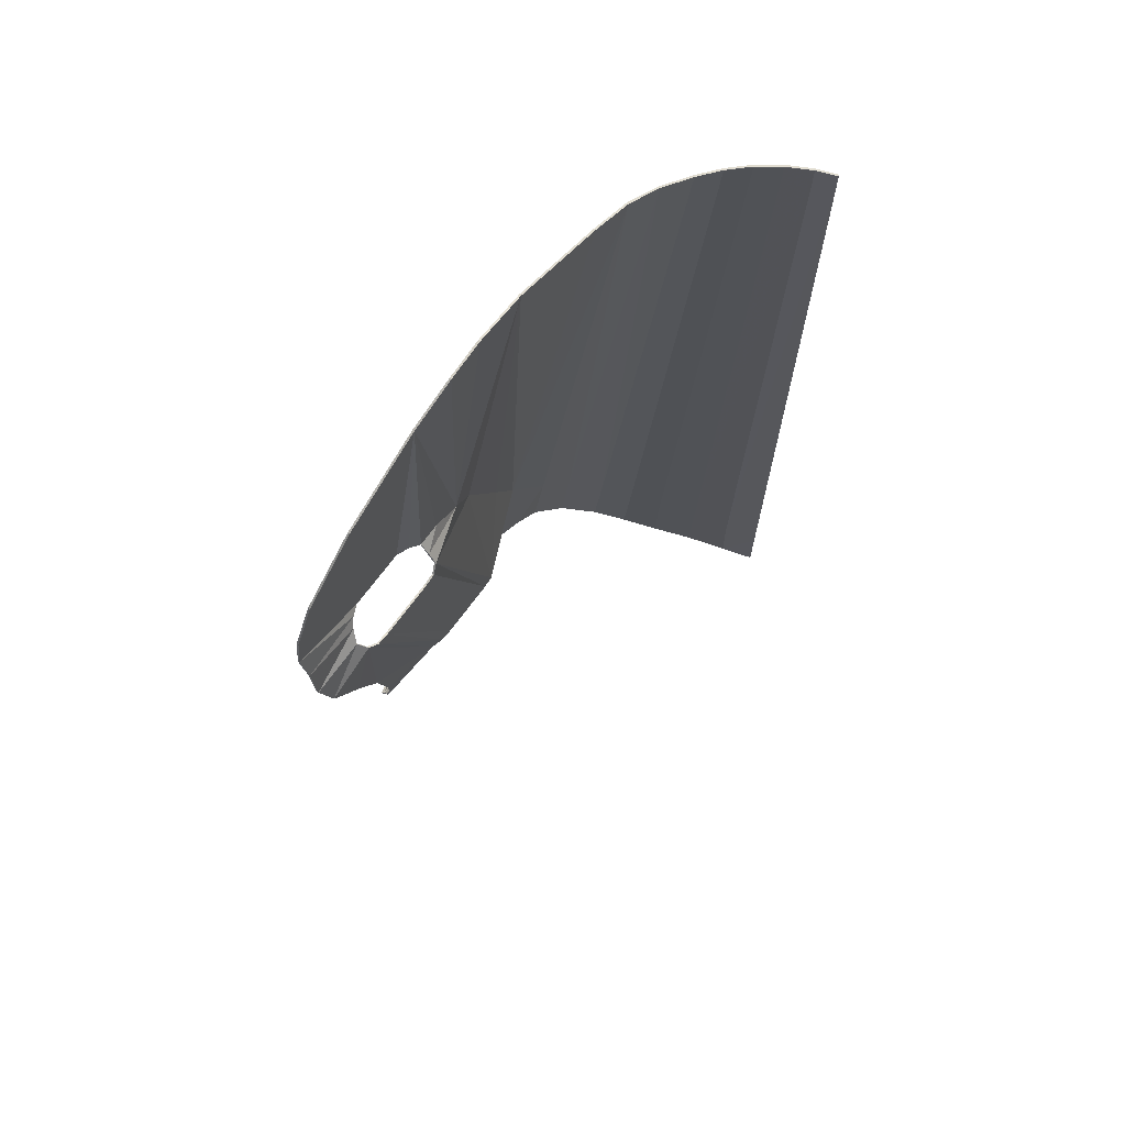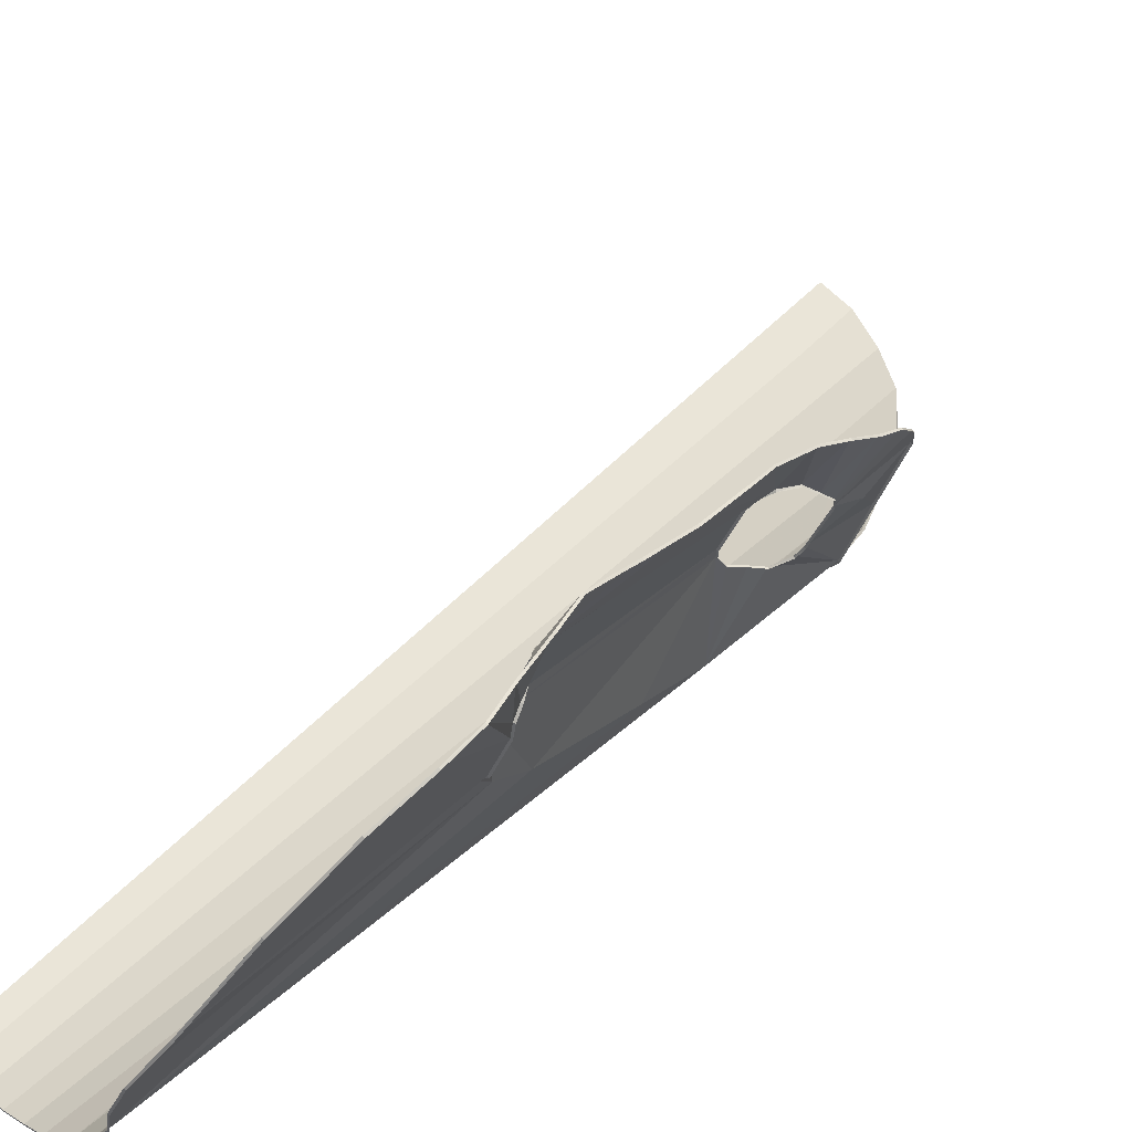
<metadata>
{"format":"obj","ext":"obj","renderer":"f3d","projection":"perspective","resolution":1024,"background":"white","views":[{"elev":68.8,"azim":-159.7,"up":"+Z"},{"elev":55.5,"azim":43.1,"up":"+Y"}]}
</metadata>
<code>
v 1.947 2.611 2.739
v 1.957 2.499 0.9096
v 1.906 2.258 0.7658
v 1.957 2.499 0.9096
v 1.947 2.611 2.739
v 2.002 2.677 0.9251
v 2.002 2.677 0.9251
v 1.947 2.611 2.739
v 2.059 2.751 0.9828
v 1.947 2.611 2.739
v 2.118 2.839 1.001
v 2.059 2.751 0.9828
v 2.118 2.839 1.001
v 1.947 2.611 2.739
v 2.16 3.259 2.341
v 2.311 3.684 1.89
v 2.118 2.839 1.001
v 2.311 3.684 1.89
v 2.376 3.831 1.519
v 2.244 3.266 0.9814
v 2.384 3.872 1.262
v 2.244 3.266 0.9814
v 2.376 3.831 1.519
v 2.244 3.266 0.9814
v 2.384 3.872 1.262
v 2.237 3.352 0.9566
v 2.335 3.877 1.031
v 2.237 3.352 0.9566
v 2.384 3.872 1.262
v 2.237 3.352 0.9566
v 2.335 3.877 1.031
v 2.219 3.415 0.8901
v 2.295 3.899 0.7579
v 2.219 3.415 0.8901
v 2.335 3.877 1.031
v 2.219 3.415 0.8901
v 2.295 3.899 0.7579
v 2.173 3.486 0.7915
v 2.227 3.843 0.5223
v 2.173 3.486 0.7915
v 2.295 3.899 0.7579
v 2.173 3.486 0.7915
v 2.227 3.843 0.5223
v 2.103 3.456 0.6996
v 2.204 3.718 0.2935
v 2.103 3.456 0.6996
v 2.227 3.843 0.5223
v 2.183 3.607 0.1062
v 2.103 3.456 0.6996
v 2.204 3.718 0.2935
v 2.151 3.408 -0.2969
v 2.103 3.456 0.6996
v 2.183 3.607 0.1062
v 1.997 2.777 -1.027
v 2.103 3.456 0.6996
v 2.151 3.408 -0.2969
v 2.062 3.387 0.637
v 2.103 3.456 0.6996
v 1.997 2.777 -1.027
v 2.062 3.387 0.637
v 1.997 2.777 -1.027
v 1.935 2.717 -0.9589
v 2.035 3.293 0.6196
v 2.062 3.387 0.637
v 1.935 2.717 -0.9589
v 2.035 3.293 0.6196
v 1.935 2.717 -0.9589
v 1.896 2.628 -0.9302
v 1.908 2.863 0.6417
v 2.035 3.293 0.6196
v 1.896 2.628 -0.9302
v 1.77 2.196 -0.9075
v 1.881 2.773 0.6703
v 1.908 2.863 0.6417
v 1.77 2.196 -0.9075
v 1.884 2.71 0.7395
v 1.881 2.773 0.6703
v 1.77 2.196 -0.9075
v 1.754 2.101 -0.927
v 1.884 2.71 0.7395
v 1.77 2.196 -0.9075
v 1.904 2.047 0.5042
v 1.884 2.71 0.7395
v 1.754 2.101 -0.927
v 1.904 2.047 0.5042
v 1.906 2.258 0.7658
v 1.884 2.71 0.7395
v 1.906 2.258 0.7658
v 1.904 2.047 0.5042
v 1.617 1.589 2.944
v 1.904 2.047 0.5042
v 1.868 1.643 -0.2949
v 1.617 1.589 2.944
v 1.868 1.643 -0.2949
v 1.841 1.386 -0.7939
v 1.617 1.589 2.944
v 1.841 1.386 -0.7939
v 1.868 1.643 -0.2949
v 1.754 2.101 -0.927
v 1.841 1.386 -0.7939
v 1.754 2.101 -0.927
v 1.795 2.029 -0.9649
v 1.795 2.029 -0.9649
v 1.856 1.998 -1.051
v 1.841 1.386 -0.7939
v 1.856 1.998 -1.051
v 1.918 1.968 -1.126
v 1.841 1.386 -0.7939
v 1.918 1.968 -1.126
v 1.943 1.473 -1.667
v 1.841 1.386 -0.7939
v 1.943 1.473 -1.667
v 1.918 1.968 -1.126
v 1.994 2.033 -1.222
v 2.031 2.12 -1.248
v 1.943 1.473 -1.667
v 1.994 2.033 -1.222
v 1.943 1.473 -1.667
v 2.031 2.12 -1.248
v 2.071 2.033 -1.719
v 2.031 2.12 -1.248
v 2.157 2.373 -1.509
v 2.071 2.033 -1.719
v 2.031 2.12 -1.248
v 2.157 2.548 -1.269
v 2.157 2.373 -1.509
v 2.157 2.373 -1.509
v 2.157 2.548 -1.269
v 2.2 2.592 -1.773
v 2.157 2.548 -1.269
v 2.27 2.855 -1.671
v 2.2 2.592 -1.773
v 2.157 2.548 -1.269
v 2.29 3.017 -1.542
v 2.27 2.855 -1.671
v 2.29 3.017 -1.542
v 2.157 2.548 -1.269
v 2.173 2.638 -1.253
v 2.173 2.638 -1.253
v 2.283 3.107 -1.39
v 2.29 3.017 -1.542
v 2.283 3.107 -1.39
v 2.173 2.638 -1.253
v 2.131 2.708 -1.196
v 2.131 2.708 -1.196
v 2.255 3.225 -1.214
v 2.283 3.107 -1.39
v 2.255 3.225 -1.214
v 2.131 2.708 -1.196
v 2.074 2.792 -1.122
v 2.074 2.792 -1.122
v 2.185 3.26 -1.066
v 2.255 3.225 -1.214
v 2.185 3.26 -1.066
v 2.074 2.792 -1.122
v 1.997 2.777 -1.027
v 1.997 2.777 -1.027
v 2.128 3.289 -0.8317
v 2.185 3.26 -1.066
v 2.128 3.289 -0.8317
v 1.997 2.777 -1.027
v 2.13 3.311 -0.6712
v 2.157 2.373 -1.509
v 2.2 2.592 -1.773
v 2.071 2.033 -1.719
v 1.853 1.287 -1.718
v 1.841 1.386 -0.7939
v 1.943 1.473 -1.667
v 1.841 1.386 -0.7939
v 1.853 1.287 -1.718
v 1.713 1.04 -1.355
v 1.713 1.04 -1.355
v 1.853 1.287 -1.718
v 1.775 1.083 -1.881
v 1.713 1.04 -1.355
v 1.775 1.083 -1.881
v 1.636 0.8026 -2.301
v 1.579 0.7738 -1.775
v 1.579 0.7738 -1.775
v 1.636 0.8026 -2.301
v 1.411 0.5465 -2.781
v 1.362 0.5283 -2.279
v 1.362 0.5283 -2.279
v 1.411 0.5465 -2.781
v 1.182 0.3672 -3.175
v 1.142 0.3555 -2.682
v 1.142 0.3555 -2.682
v 1.182 0.3672 -3.175
v 0.9134 0.2188 -3.509
v 0.8994 0.2199 -3.015
v 0.8994 0.2199 -3.015
v 0.9134 0.2188 -3.509
v 0.6058 0.1051 -3.734
v 0.5893 0.1027 -3.295
v 0.5893 0.1027 -3.295
v 0.6058 0.1051 -3.734
v 0.279 0.03631 -3.459
v 0.1583 0.02601 2.877
v 0.1583 0.02601 2.877
v 0.3547 0.06771 2.876
v 0.5893 0.1027 -3.295
v 0 0.01496 2.877
v 0.1583 0.02601 2.877
v 0.279 0.03631 -3.459
v 0 0.01496 -3.498
v 0 0.01496 -3.498
v 0.279 0.03631 -3.459
v 0.2739 0.03414 -3.899
v 0 0.01496 -3.938
v 0.279 0.03631 -3.459
v 0.6058 0.1051 -3.734
v 0.2739 0.03414 -3.899
v 0.8994 0.2199 -3.015
v 0.5893 0.1027 -3.295
v 0.3547 0.06771 2.876
v 0.543 0.1361 2.876
v 1.142 0.3555 -2.682
v 0.8994 0.2199 -3.015
v 0.543 0.1361 2.876
v 0.7178 0.2289 2.875
v 1.362 0.5283 -2.279
v 1.142 0.3555 -2.682
v 0.7178 0.2289 2.875
v 0.8799 0.3467 2.88
v 1.065 0.5125 2.889
v 1.362 0.5283 -2.279
v 0.8799 0.3467 2.88
v 1.362 0.5283 -2.279
v 1.065 0.5125 2.889
v 1.579 0.7738 -1.775
v 1.21 0.6976 2.9
v 1.579 0.7738 -1.775
v 1.065 0.5125 2.889
v 1.579 0.7738 -1.775
v 1.21 0.6976 2.9
v 1.713 1.04 -1.355
v 1.841 1.386 -0.7939
v 1.713 1.04 -1.355
v 1.21 0.6976 2.9
v 1.34 0.9721 2.931
v 1.841 1.386 -0.7939
v 1.34 0.9721 2.931
v 1.617 1.589 2.944
v 1.732 1.994 2.985
v 1.906 2.258 0.7658
v 1.617 1.589 2.944
v 1.819 2.279 2.926
v 1.906 2.258 0.7658
v 1.732 1.994 2.985
v 1.884 2.71 0.7395
v 1.906 2.258 0.7658
v 1.94 2.694 0.8324
v 1.868 1.643 -0.2949
v 1.904 2.047 0.5042
v 1.754 2.101 -0.927
v 1.997 2.777 -1.027
v 2.151 3.408 -0.2969
v 2.13 3.311 -0.6712
v 1.957 2.499 0.9096
v 2.002 2.677 0.9251
v 1.94 2.694 0.8324
v 1.957 2.499 0.9096
v 1.94 2.694 0.8324
v 1.906 2.258 0.7658
v 1.906 2.258 0.7658
v 1.819 2.279 2.926
v 1.947 2.611 2.739
v 2.014 2.672 0.9224
v 2.059 2.751 0.9828
v 2.071 2.742 0.9829
v 2.014 2.672 0.9224
v 2.002 2.677 0.9251
v 2.059 2.751 0.9828
v 2.118 2.839 1.001
v 2.132 2.834 1.002
v 2.071 2.742 0.9829
v 2.059 2.751 0.9828
v 2.132 2.834 1.002
v 2.244 3.266 0.9814
v 2.258 3.263 0.9798
v 2.132 2.834 1.002
v 2.118 2.839 1.001
v 2.244 3.266 0.9814
v 2.258 3.263 0.9798
v 2.237 3.352 0.9566
v 2.251 3.351 0.9519
v 2.258 3.263 0.9798
v 2.244 3.266 0.9814
v 2.237 3.352 0.9566
v 2.251 3.351 0.9519
v 2.219 3.415 0.8901
v 2.232 3.412 0.8847
v 2.251 3.351 0.9519
v 2.237 3.352 0.9566
v 2.219 3.415 0.8901
v 2.232 3.412 0.8847
v 2.173 3.486 0.7915
v 2.185 3.481 0.7855
v 2.232 3.412 0.8847
v 2.219 3.415 0.8901
v 2.173 3.486 0.7915
v 2.185 3.481 0.7855
v 2.103 3.456 0.6996
v 2.117 3.45 0.6996
v 2.185 3.481 0.7855
v 2.173 3.486 0.7915
v 2.103 3.456 0.6996
v 2.117 3.45 0.6996
v 2.062 3.387 0.637
v 2.075 3.38 0.6391
v 2.117 3.45 0.6996
v 2.103 3.456 0.6996
v 2.062 3.387 0.637
v 2.075 3.38 0.6391
v 2.035 3.293 0.6196
v 2.049 3.288 0.6203
v 2.075 3.38 0.6391
v 2.062 3.387 0.637
v 2.035 3.293 0.6196
v 1.908 2.863 0.6417
v 1.923 2.859 0.6422
v 2.049 3.288 0.6203
v 2.035 3.293 0.6196
v 1.881 2.773 0.6703
v 1.896 2.771 0.6701
v 1.923 2.859 0.6422
v 1.908 2.863 0.6417
v 1.884 2.71 0.7395
v 1.899 2.71 0.7372
v 1.896 2.771 0.6701
v 1.881 2.773 0.6703
v 1.899 2.71 0.7372
v 1.94 2.694 0.8324
v 1.953 2.693 0.8256
v 1.899 2.71 0.7372
v 1.884 2.71 0.7395
v 1.94 2.694 0.8324
v 1.953 2.693 0.8256
v 2.002 2.677 0.9251
v 2.014 2.672 0.9224
v 1.953 2.693 0.8256
v 1.94 2.694 0.8324
v 2.002 2.677 0.9251
v 2.174 3.255 2.342
v 1.947 2.611 2.739
v 1.961 2.606 2.739
v 2.174 3.255 2.342
v 2.16 3.259 2.341
v 1.947 2.611 2.739
v 1.961 2.606 2.739
v 1.819 2.279 2.926
v 1.833 2.274 2.927
v 1.961 2.606 2.739
v 1.947 2.611 2.739
v 1.819 2.279 2.926
v 1.732 1.994 2.985
v 1.747 1.99 2.985
v 1.833 2.274 2.927
v 1.819 2.279 2.926
v 1.747 1.99 2.985
v 1.617 1.589 2.944
v 1.631 1.585 2.945
v 1.747 1.99 2.985
v 1.732 1.994 2.985
v 1.617 1.589 2.944
v 1.34 0.9721 2.931
v 1.353 0.9658 2.932
v 1.631 1.585 2.945
v 1.617 1.589 2.944
v 1.21 0.6976 2.9
v 1.223 0.6901 2.901
v 1.353 0.9658 2.932
v 1.34 0.9721 2.931
v 1.065 0.5125 2.889
v 1.076 0.5022 2.889
v 1.223 0.6901 2.901
v 1.21 0.6976 2.9
v 0.8799 0.3467 2.88
v 0.8893 0.3351 2.88
v 1.076 0.5022 2.889
v 1.065 0.5125 2.889
v 0.7178 0.2289 2.875
v 0.726 0.2164 2.876
v 0.8893 0.3351 2.88
v 0.8799 0.3467 2.88
v 0.543 0.1361 2.876
v 0.5494 0.1226 2.876
v 0.726 0.2164 2.876
v 0.7178 0.2289 2.875
v 0.3547 0.06771 2.876
v 0.3592 0.05343 2.877
v 0.5494 0.1226 2.876
v 0.543 0.1361 2.876
v 0.1583 0.02601 2.877
v 0.1607 0.01124 2.877
v 0.3592 0.05343 2.877
v 0.3547 0.06771 2.876
v 0 0.01496 2.877
v 0 0 2.877
v 0.1607 0.01124 2.877
v 0.1583 0.02601 2.877
v 0.2739 0.03414 -3.899
v 0.2757 0.01928 -3.899
v 0 0 -3.938
v 0 0.01496 -3.938
v 0.2757 0.01928 -3.899
v 0.6058 0.1051 -3.734
v 0.6099 0.09072 -3.734
v 0.2757 0.01928 -3.899
v 0.2739 0.03414 -3.899
v 0.6058 0.1051 -3.734
v 0.6099 0.09072 -3.734
v 0.9134 0.2188 -3.509
v 0.9198 0.2053 -3.509
v 0.6099 0.09072 -3.734
v 0.6058 0.1051 -3.734
v 0.9134 0.2188 -3.509
v 0.9198 0.2053 -3.509
v 1.182 0.3672 -3.175
v 1.19 0.3547 -3.175
v 0.9198 0.2053 -3.509
v 0.9134 0.2188 -3.509
v 1.182 0.3672 -3.175
v 1.19 0.3547 -3.175
v 1.411 0.5465 -2.781
v 1.421 0.5354 -2.78
v 1.19 0.3547 -3.175
v 1.182 0.3672 -3.175
v 1.411 0.5465 -2.781
v 1.421 0.5354 -2.78
v 1.636 0.8026 -2.301
v 1.648 0.7939 -2.3
v 1.421 0.5354 -2.78
v 1.411 0.5465 -2.781
v 1.636 0.8026 -2.301
v 1.648 0.7939 -2.3
v 1.775 1.083 -1.881
v 1.788 1.076 -1.88
v 1.648 0.7939 -2.3
v 1.636 0.8026 -2.301
v 1.775 1.083 -1.881
v 1.788 1.076 -1.88
v 1.853 1.287 -1.718
v 1.866 1.28 -1.717
v 1.788 1.076 -1.88
v 1.775 1.083 -1.881
v 1.853 1.287 -1.718
v 1.866 1.28 -1.717
v 1.943 1.473 -1.667
v 1.957 1.469 -1.664
v 1.866 1.28 -1.717
v 1.853 1.287 -1.718
v 1.943 1.473 -1.667
v 1.957 1.469 -1.664
v 2.071 2.033 -1.719
v 2.086 2.029 -1.718
v 1.957 1.469 -1.664
v 1.943 1.473 -1.667
v 2.071 2.033 -1.719
v 2.086 2.029 -1.718
v 2.2 2.592 -1.773
v 2.214 2.588 -1.772
v 2.086 2.029 -1.718
v 2.071 2.033 -1.719
v 2.2 2.592 -1.773
v 2.214 2.588 -1.772
v 2.27 2.855 -1.671
v 2.285 2.851 -1.67
v 2.214 2.588 -1.772
v 2.2 2.592 -1.773
v 2.27 2.855 -1.671
v 2.29 3.017 -1.542
v 2.304 3.014 -1.54
v 2.285 2.851 -1.67
v 2.27 2.855 -1.671
v 2.304 3.014 -1.54
v 2.283 3.107 -1.39
v 2.297 3.105 -1.385
v 2.304 3.014 -1.54
v 2.29 3.017 -1.542
v 2.283 3.107 -1.39
v 2.297 3.105 -1.385
v 2.255 3.225 -1.214
v 2.267 3.222 -1.207
v 2.297 3.105 -1.385
v 2.283 3.107 -1.39
v 2.255 3.225 -1.214
v 2.267 3.222 -1.207
v 2.185 3.26 -1.066
v 2.198 3.256 -1.059
v 2.267 3.222 -1.207
v 2.255 3.225 -1.214
v 2.185 3.26 -1.066
v 2.198 3.256 -1.059
v 2.128 3.289 -0.8317
v 2.142 3.284 -0.8296
v 2.198 3.256 -1.059
v 2.185 3.26 -1.066
v 2.128 3.289 -0.8317
v 2.142 3.284 -0.8296
v 2.13 3.311 -0.6712
v 2.145 3.308 -0.671
v 2.142 3.284 -0.8296
v 2.128 3.289 -0.8317
v 2.13 3.311 -0.6712
v 2.145 3.308 -0.671
v 2.151 3.408 -0.2969
v 2.165 3.404 -0.2963
v 2.145 3.308 -0.671
v 2.13 3.311 -0.6712
v 2.151 3.408 -0.2969
v 2.183 3.607 0.1062
v 2.197 3.603 0.1071
v 2.165 3.404 -0.2963
v 2.151 3.408 -0.2969
v 2.204 3.718 0.2935
v 2.218 3.714 0.2943
v 2.197 3.603 0.1071
v 2.183 3.607 0.1062
v 2.218 3.714 0.2943
v 2.227 3.843 0.5223
v 2.241 3.838 0.5194
v 2.218 3.714 0.2943
v 2.204 3.718 0.2935
v 2.227 3.843 0.5223
v 2.241 3.838 0.5194
v 2.295 3.899 0.7579
v 2.308 3.896 0.7533
v 2.241 3.838 0.5194
v 2.227 3.843 0.5223
v 2.295 3.899 0.7579
v 2.308 3.896 0.7533
v 2.335 3.877 1.031
v 2.349 3.875 1.027
v 2.308 3.896 0.7533
v 2.295 3.899 0.7579
v 2.335 3.877 1.031
v 2.349 3.875 1.027
v 2.384 3.872 1.262
v 2.399 3.87 1.259
v 2.349 3.875 1.027
v 2.335 3.877 1.031
v 2.384 3.872 1.262
v 2.399 3.87 1.259
v 2.376 3.831 1.519
v 2.39 3.827 1.52
v 2.399 3.87 1.259
v 2.384 3.872 1.262
v 2.376 3.831 1.519
v 2.311 3.684 1.89
v 2.325 3.68 1.891
v 2.39 3.827 1.52
v 2.376 3.831 1.519
v 2.16 3.259 2.341
v 2.174 3.255 2.342
v 2.325 3.68 1.891
v 2.311 3.684 1.89
v 1.948 2.711 -0.9574
v 1.997 2.777 -1.027
v 2.01 2.771 -1.024
v 1.948 2.711 -0.9574
v 1.935 2.717 -0.9589
v 1.997 2.777 -1.027
v 2.01 2.771 -1.024
v 2.074 2.792 -1.122
v 2.085 2.789 -1.113
v 2.01 2.771 -1.024
v 1.997 2.777 -1.027
v 2.074 2.792 -1.122
v 2.085 2.789 -1.113
v 2.131 2.708 -1.196
v 2.144 2.707 -1.188
v 2.085 2.789 -1.113
v 2.074 2.792 -1.122
v 2.131 2.708 -1.196
v 2.144 2.707 -1.188
v 2.173 2.638 -1.253
v 2.187 2.636 -1.248
v 2.144 2.707 -1.188
v 2.131 2.708 -1.196
v 2.173 2.638 -1.253
v 2.187 2.636 -1.248
v 2.157 2.548 -1.269
v 2.171 2.545 -1.267
v 2.187 2.636 -1.248
v 2.173 2.638 -1.253
v 2.157 2.548 -1.269
v 2.171 2.545 -1.267
v 2.031 2.12 -1.248
v 2.045 2.115 -1.245
v 2.171 2.545 -1.267
v 2.157 2.548 -1.269
v 2.031 2.12 -1.248
v 2.045 2.115 -1.245
v 1.994 2.033 -1.222
v 2.007 2.028 -1.217
v 2.045 2.115 -1.245
v 2.031 2.12 -1.248
v 1.994 2.033 -1.222
v 2.007 2.028 -1.217
v 1.918 1.968 -1.126
v 1.931 1.967 -1.12
v 2.007 2.028 -1.217
v 1.994 2.033 -1.222
v 1.918 1.968 -1.126
v 1.931 1.967 -1.12
v 1.856 1.998 -1.051
v 1.868 2.001 -1.043
v 1.931 1.967 -1.12
v 1.918 1.968 -1.126
v 1.856 1.998 -1.051
v 1.795 2.029 -0.9649
v 1.807 2.032 -0.9568
v 1.868 2.001 -1.043
v 1.856 1.998 -1.051
v 1.807 2.032 -0.9568
v 1.754 2.101 -0.927
v 1.769 2.102 -0.9264
v 1.807 2.032 -0.9568
v 1.795 2.029 -0.9649
v 1.754 2.101 -0.927
v 1.77 2.196 -0.9075
v 1.784 2.193 -0.9076
v 1.769 2.102 -0.9264
v 1.754 2.101 -0.927
v 1.784 2.193 -0.9076
v 1.896 2.628 -0.9302
v 1.911 2.623 -0.9294
v 1.784 2.193 -0.9076
v 1.77 2.196 -0.9075
v 1.896 2.628 -0.9302
v 1.911 2.623 -0.9294
v 1.935 2.717 -0.9589
v 1.948 2.711 -0.9574
v 1.911 2.623 -0.9294
v 1.896 2.628 -0.9302
v 1.935 2.717 -0.9589
g mesh7335464
f 1 2 3
f 4 5 6
f 7 8 9
f 10 11 12
f 13 14 15
f 15 16 13
f 17 18 19
f 19 20 17
f 21 22 23
f 24 25 26
f 27 28 29
f 30 31 32
f 33 34 35
f 36 37 38
f 39 40 41
f 42 43 44
f 45 46 47
f 48 49 50
f 51 52 53
f 54 55 56
f 57 58 59
f 60 61 62
f 63 64 65
f 66 67 68
f 69 70 71
f 71 72 69
f 73 74 75
f 76 77 78
f 79 80 81
f 82 83 84
f 85 86 87
f 88 89 90
f 91 92 93
f 94 95 96
f 97 98 99
f 100 101 102
f 103 104 105
f 106 107 108
f 109 110 111
f 112 113 114
f 115 116 117
f 118 119 120
f 121 122 123
f 124 125 126
f 127 128 129
f 130 131 132
f 133 134 135
f 136 137 138
f 139 140 141
f 142 143 144
f 145 146 147
f 148 149 150
f 151 152 153
f 154 155 156
f 157 158 159
f 160 161 162
f 163 164 165
f 166 167 168
f 169 170 171
f 172 173 174
f 175 176 177
f 177 178 175
f 179 180 181
f 181 182 179
f 183 184 185
f 185 186 183
f 187 188 189
f 189 190 187
f 191 192 193
f 193 194 191
f 195 196 197
f 197 198 195
f 199 200 201
f 202 203 204
f 204 205 202
f 206 207 208
f 208 209 206
f 210 211 212
f 213 214 215
f 215 216 213
f 217 218 219
f 219 220 217
f 221 222 223
f 223 224 221
f 225 226 227
f 228 229 230
f 231 232 233
f 234 235 236
f 237 238 239
f 239 240 237
f 241 242 243
f 244 245 246
f 247 248 249
f 250 251 252
f 253 254 255
f 256 257 258
f 259 260 261
f 262 263 264
f 265 266 267
f 268 269 270
f 271 272 273
f 274 275 276
f 276 277 274
f 278 279 280
f 281 282 283
f 284 285 286
f 287 288 289
f 290 291 292
f 293 294 295
f 296 297 298
f 299 300 301
f 302 303 304
f 305 306 307
f 308 309 310
f 311 312 313
f 314 315 316
f 317 318 319
f 320 321 322
f 322 323 320
f 324 325 326
f 326 327 324
f 328 329 330
f 330 331 328
f 332 333 334
f 335 336 337
f 338 339 340
f 341 342 343
f 344 345 346
f 347 348 349
f 350 351 352
f 353 354 355
f 356 357 358
f 358 359 356
f 360 361 362
f 363 364 365
f 366 367 368
f 368 369 366
f 370 371 372
f 372 373 370
f 374 375 376
f 376 377 374
f 378 379 380
f 380 381 378
f 382 383 384
f 384 385 382
f 386 387 388
f 388 389 386
f 390 391 392
f 392 393 390
f 394 395 396
f 396 397 394
f 398 399 400
f 400 401 398
f 402 403 404
f 404 405 402
f 406 407 408
f 409 410 411
f 412 413 414
f 415 416 417
f 418 419 420
f 421 422 423
f 424 425 426
f 427 428 429
f 430 431 432
f 433 434 435
f 436 437 438
f 439 440 441
f 442 443 444
f 445 446 447
f 448 449 450
f 451 452 453
f 454 455 456
f 457 458 459
f 460 461 462
f 463 464 465
f 466 467 468
f 469 470 471
f 472 473 474
f 474 475 472
f 476 477 478
f 479 480 481
f 482 483 484
f 485 486 487
f 488 489 490
f 491 492 493
f 494 495 496
f 497 498 499
f 500 501 502
f 503 504 505
f 506 507 508
f 509 510 511
f 512 513 514
f 514 515 512
f 516 517 518
f 518 519 516
f 520 521 522
f 523 524 525
f 526 527 528
f 529 530 531
f 532 533 534
f 535 536 537
f 538 539 540
f 541 542 543
f 544 545 546
f 547 548 549
f 550 551 552
f 552 553 550
f 554 555 556
f 556 557 554
f 558 559 560
f 561 562 563
f 564 565 566
f 567 568 569
f 570 571 572
f 573 574 575
f 576 577 578
f 579 580 581
f 582 583 584
f 585 586 587
f 588 589 590
f 591 592 593
f 594 595 596
f 597 598 599
f 600 601 602
f 603 604 605
f 606 607 608
f 609 610 611
f 612 613 614
f 614 615 612
f 616 617 618
f 619 620 621
f 622 623 624
f 624 625 622
f 626 627 628
f 629 630 631
f 632 633 634
f 635 636 637

</code>
